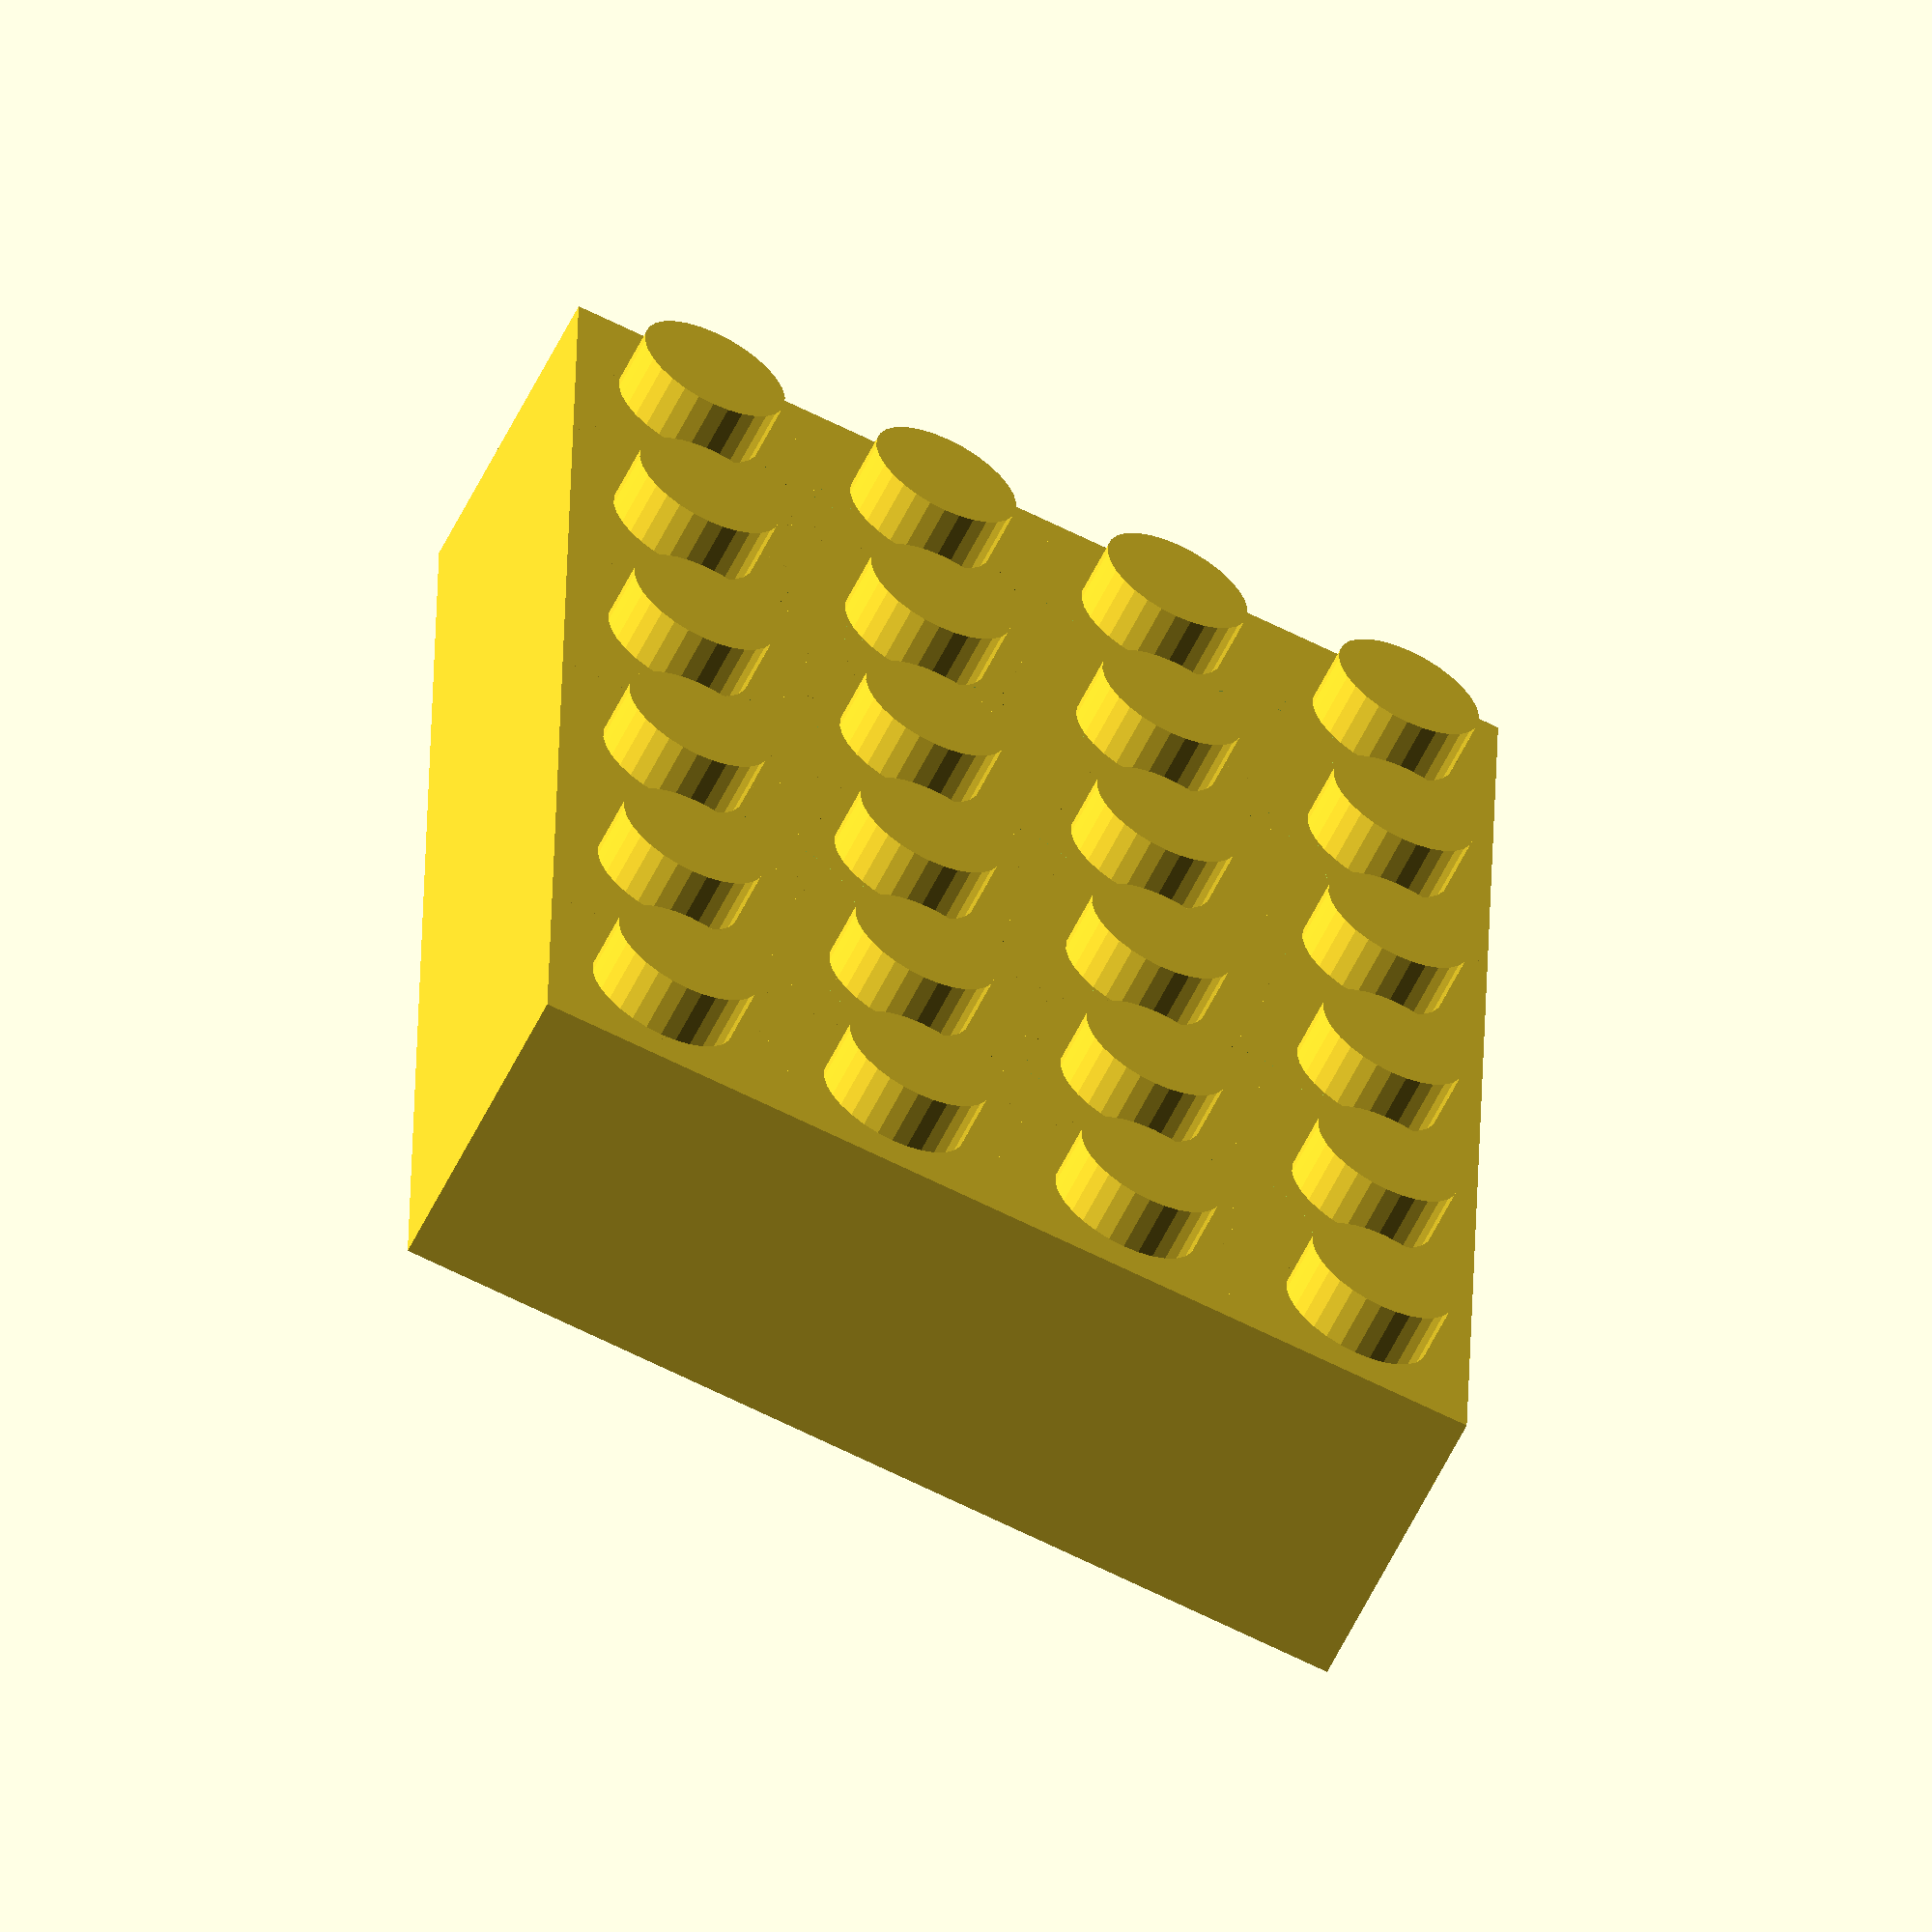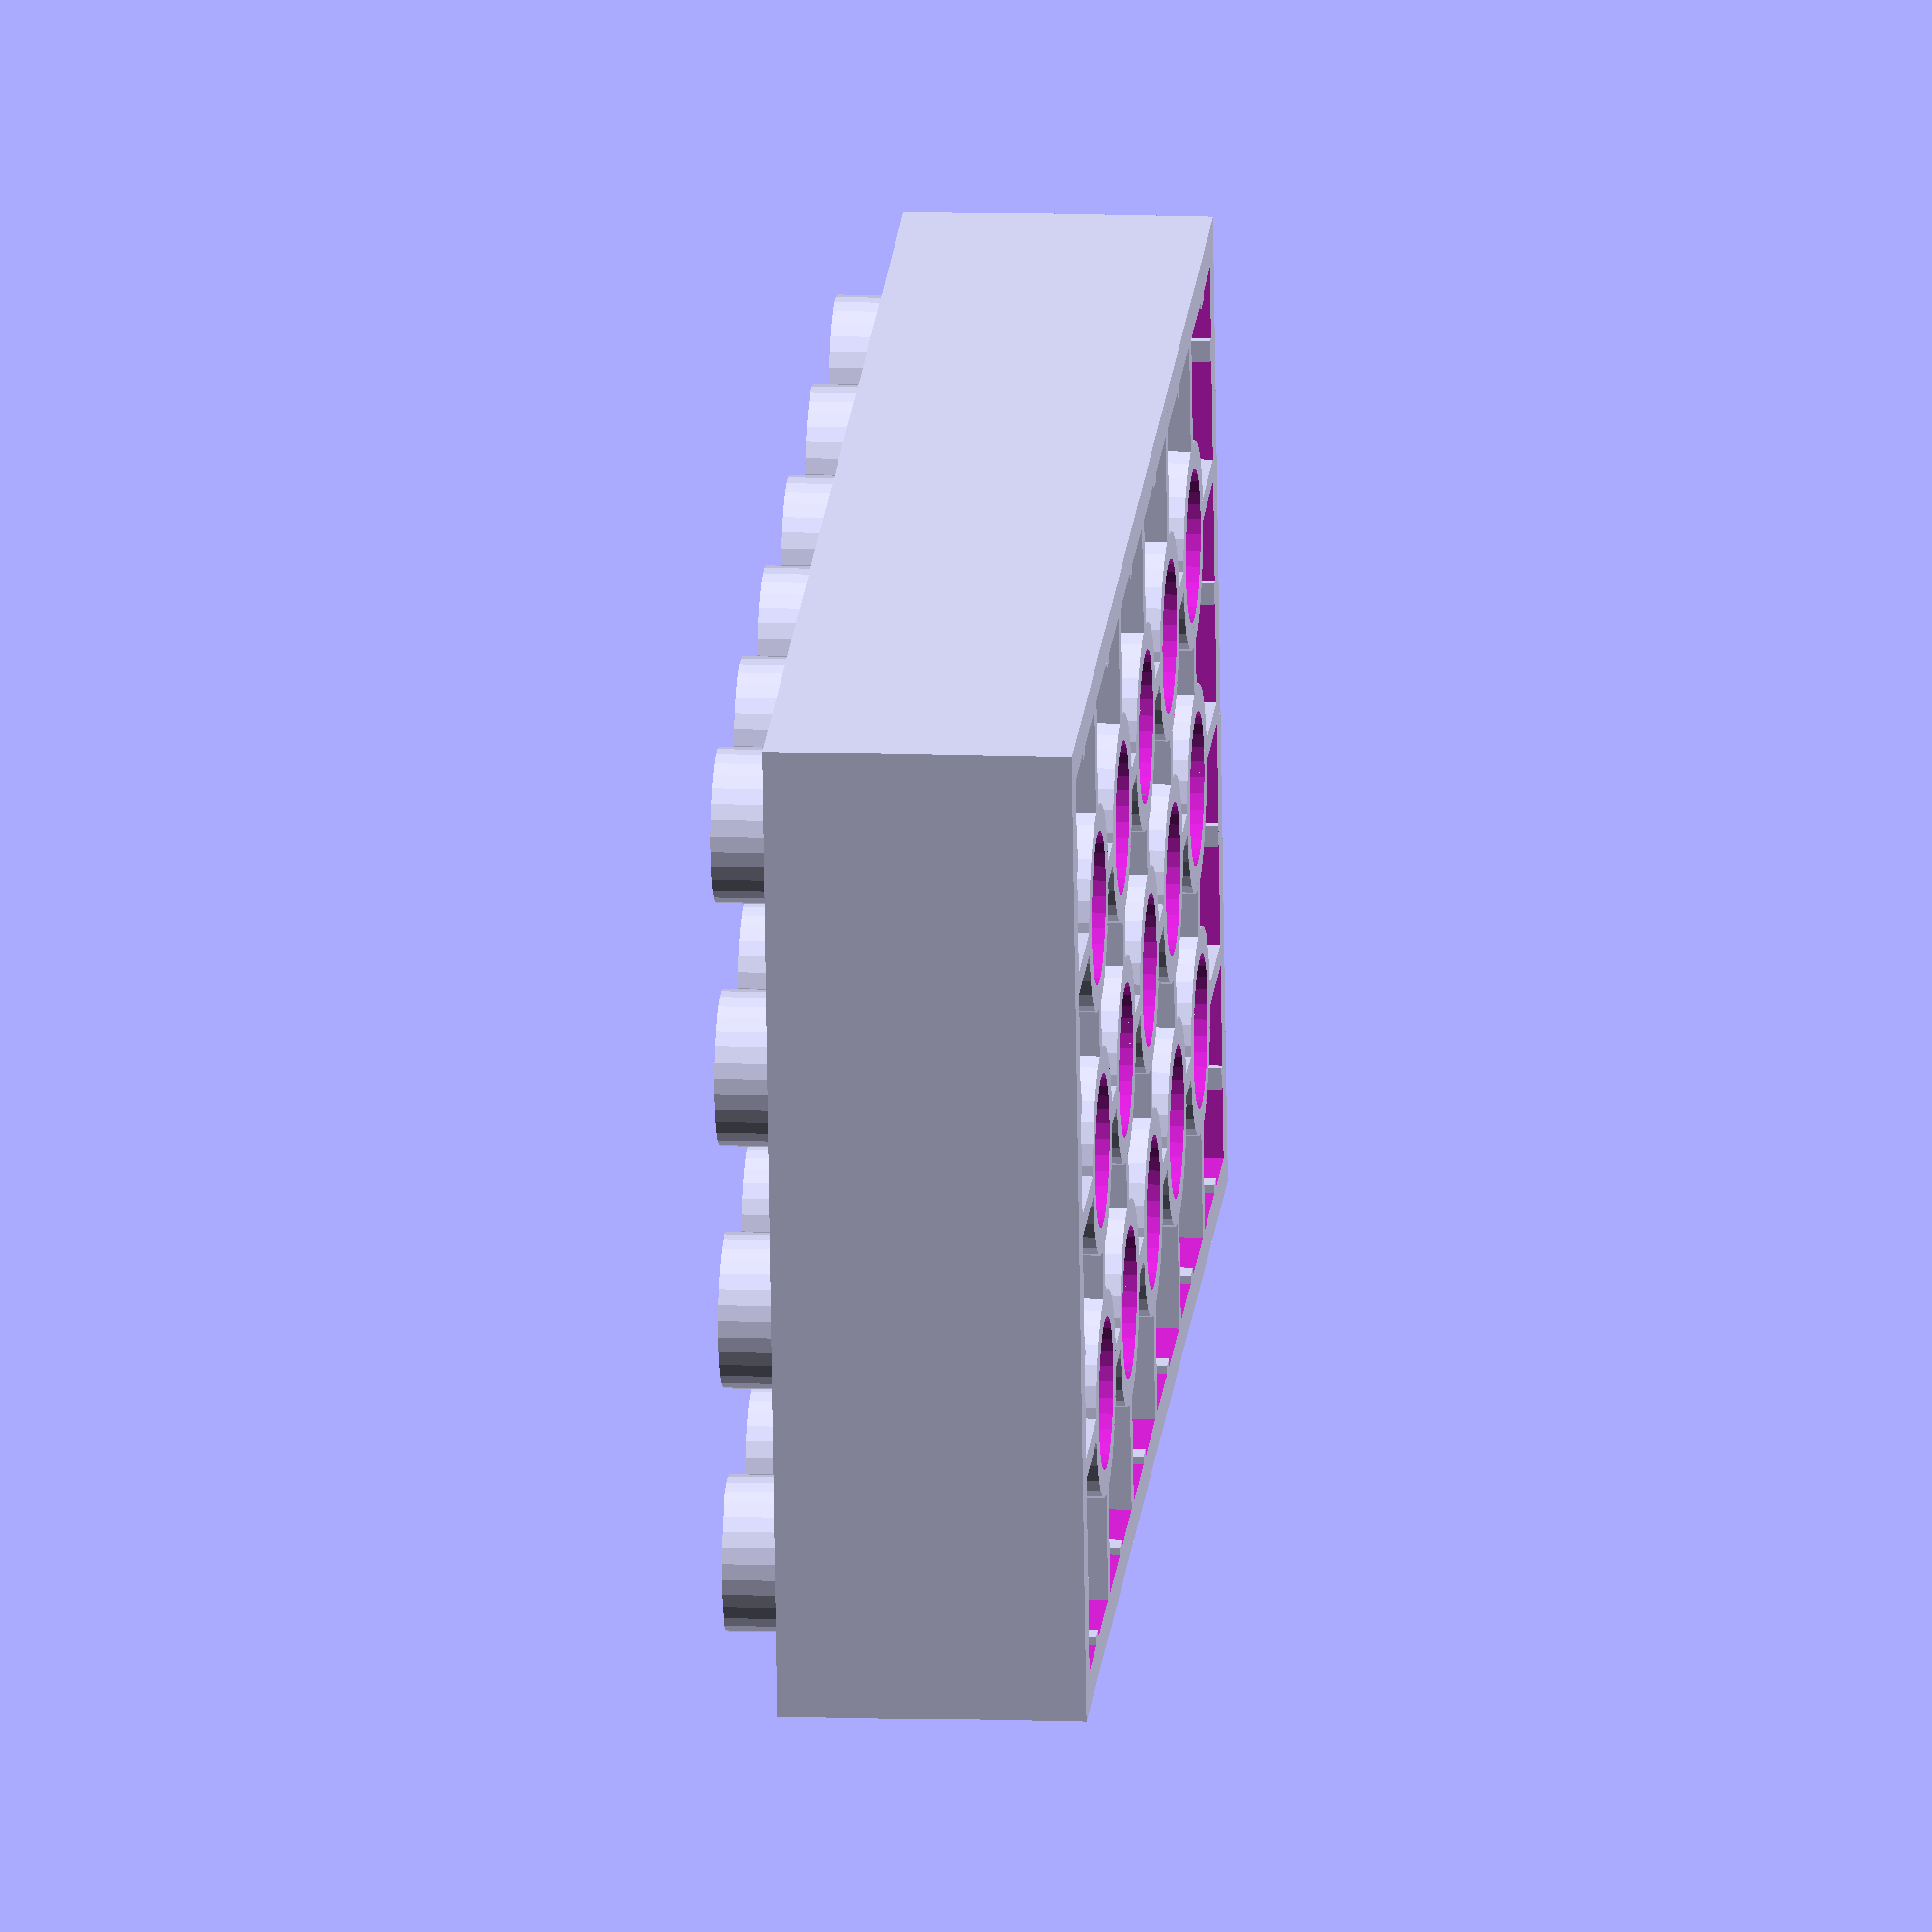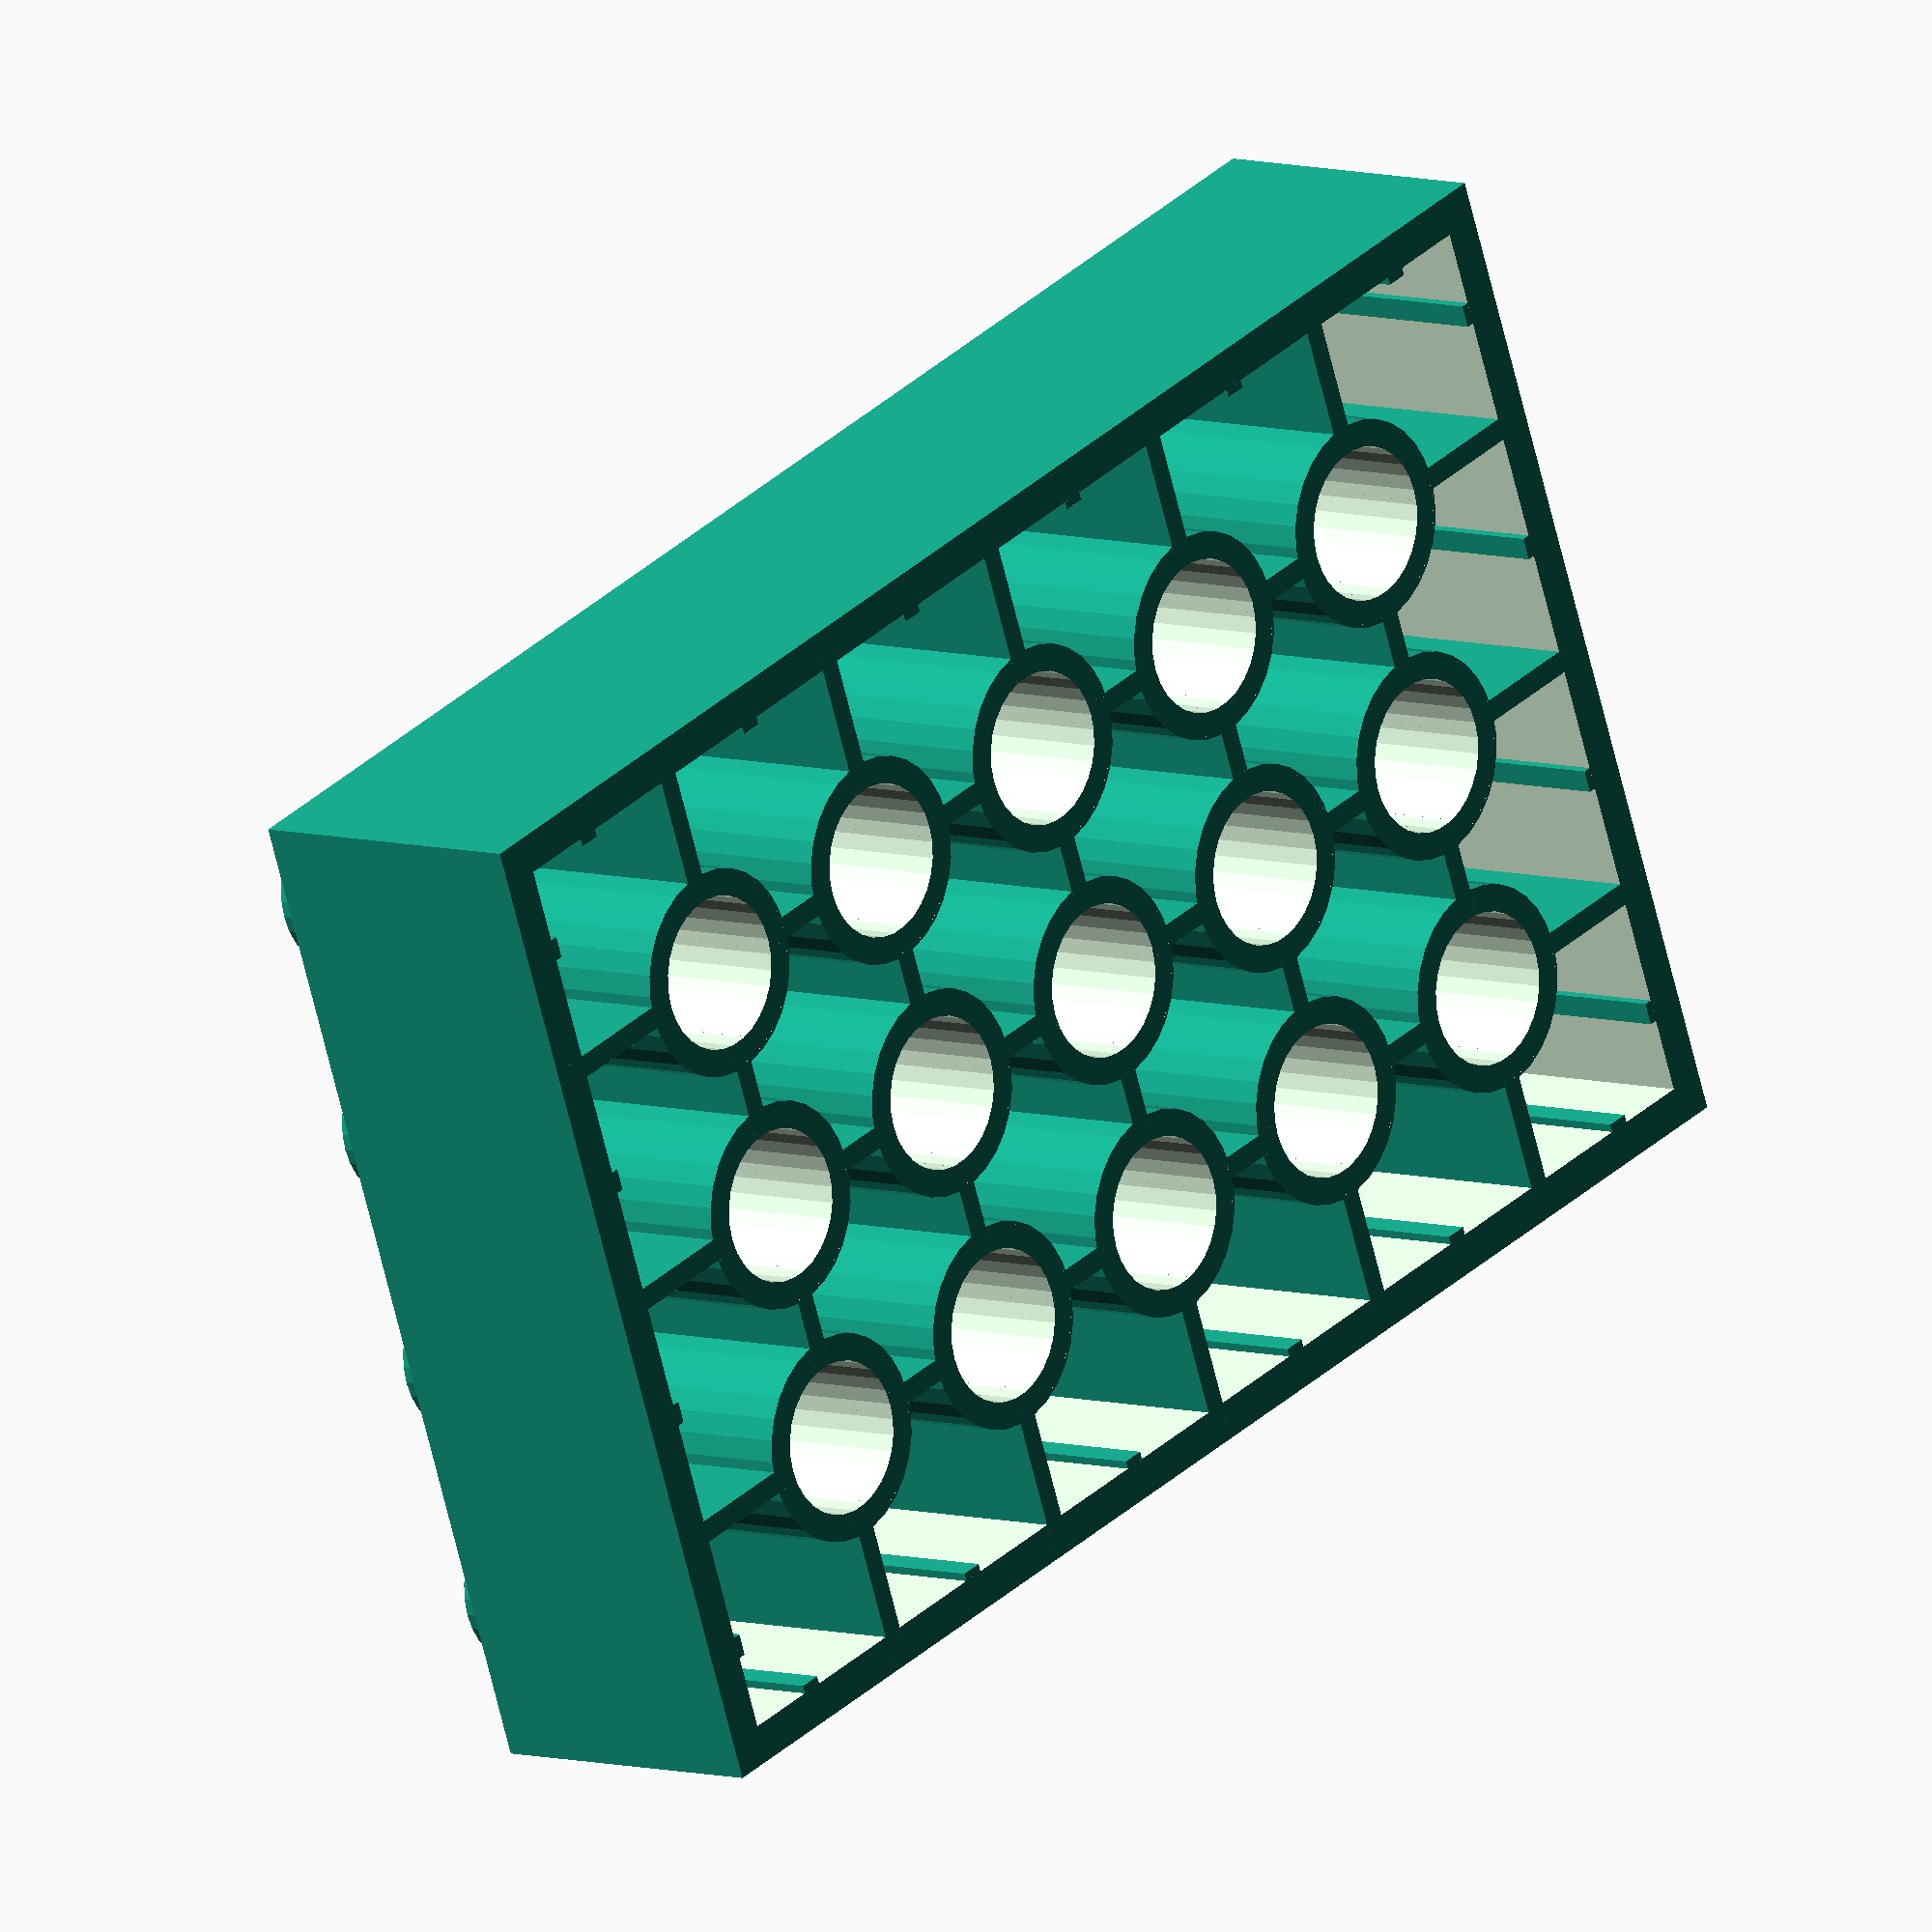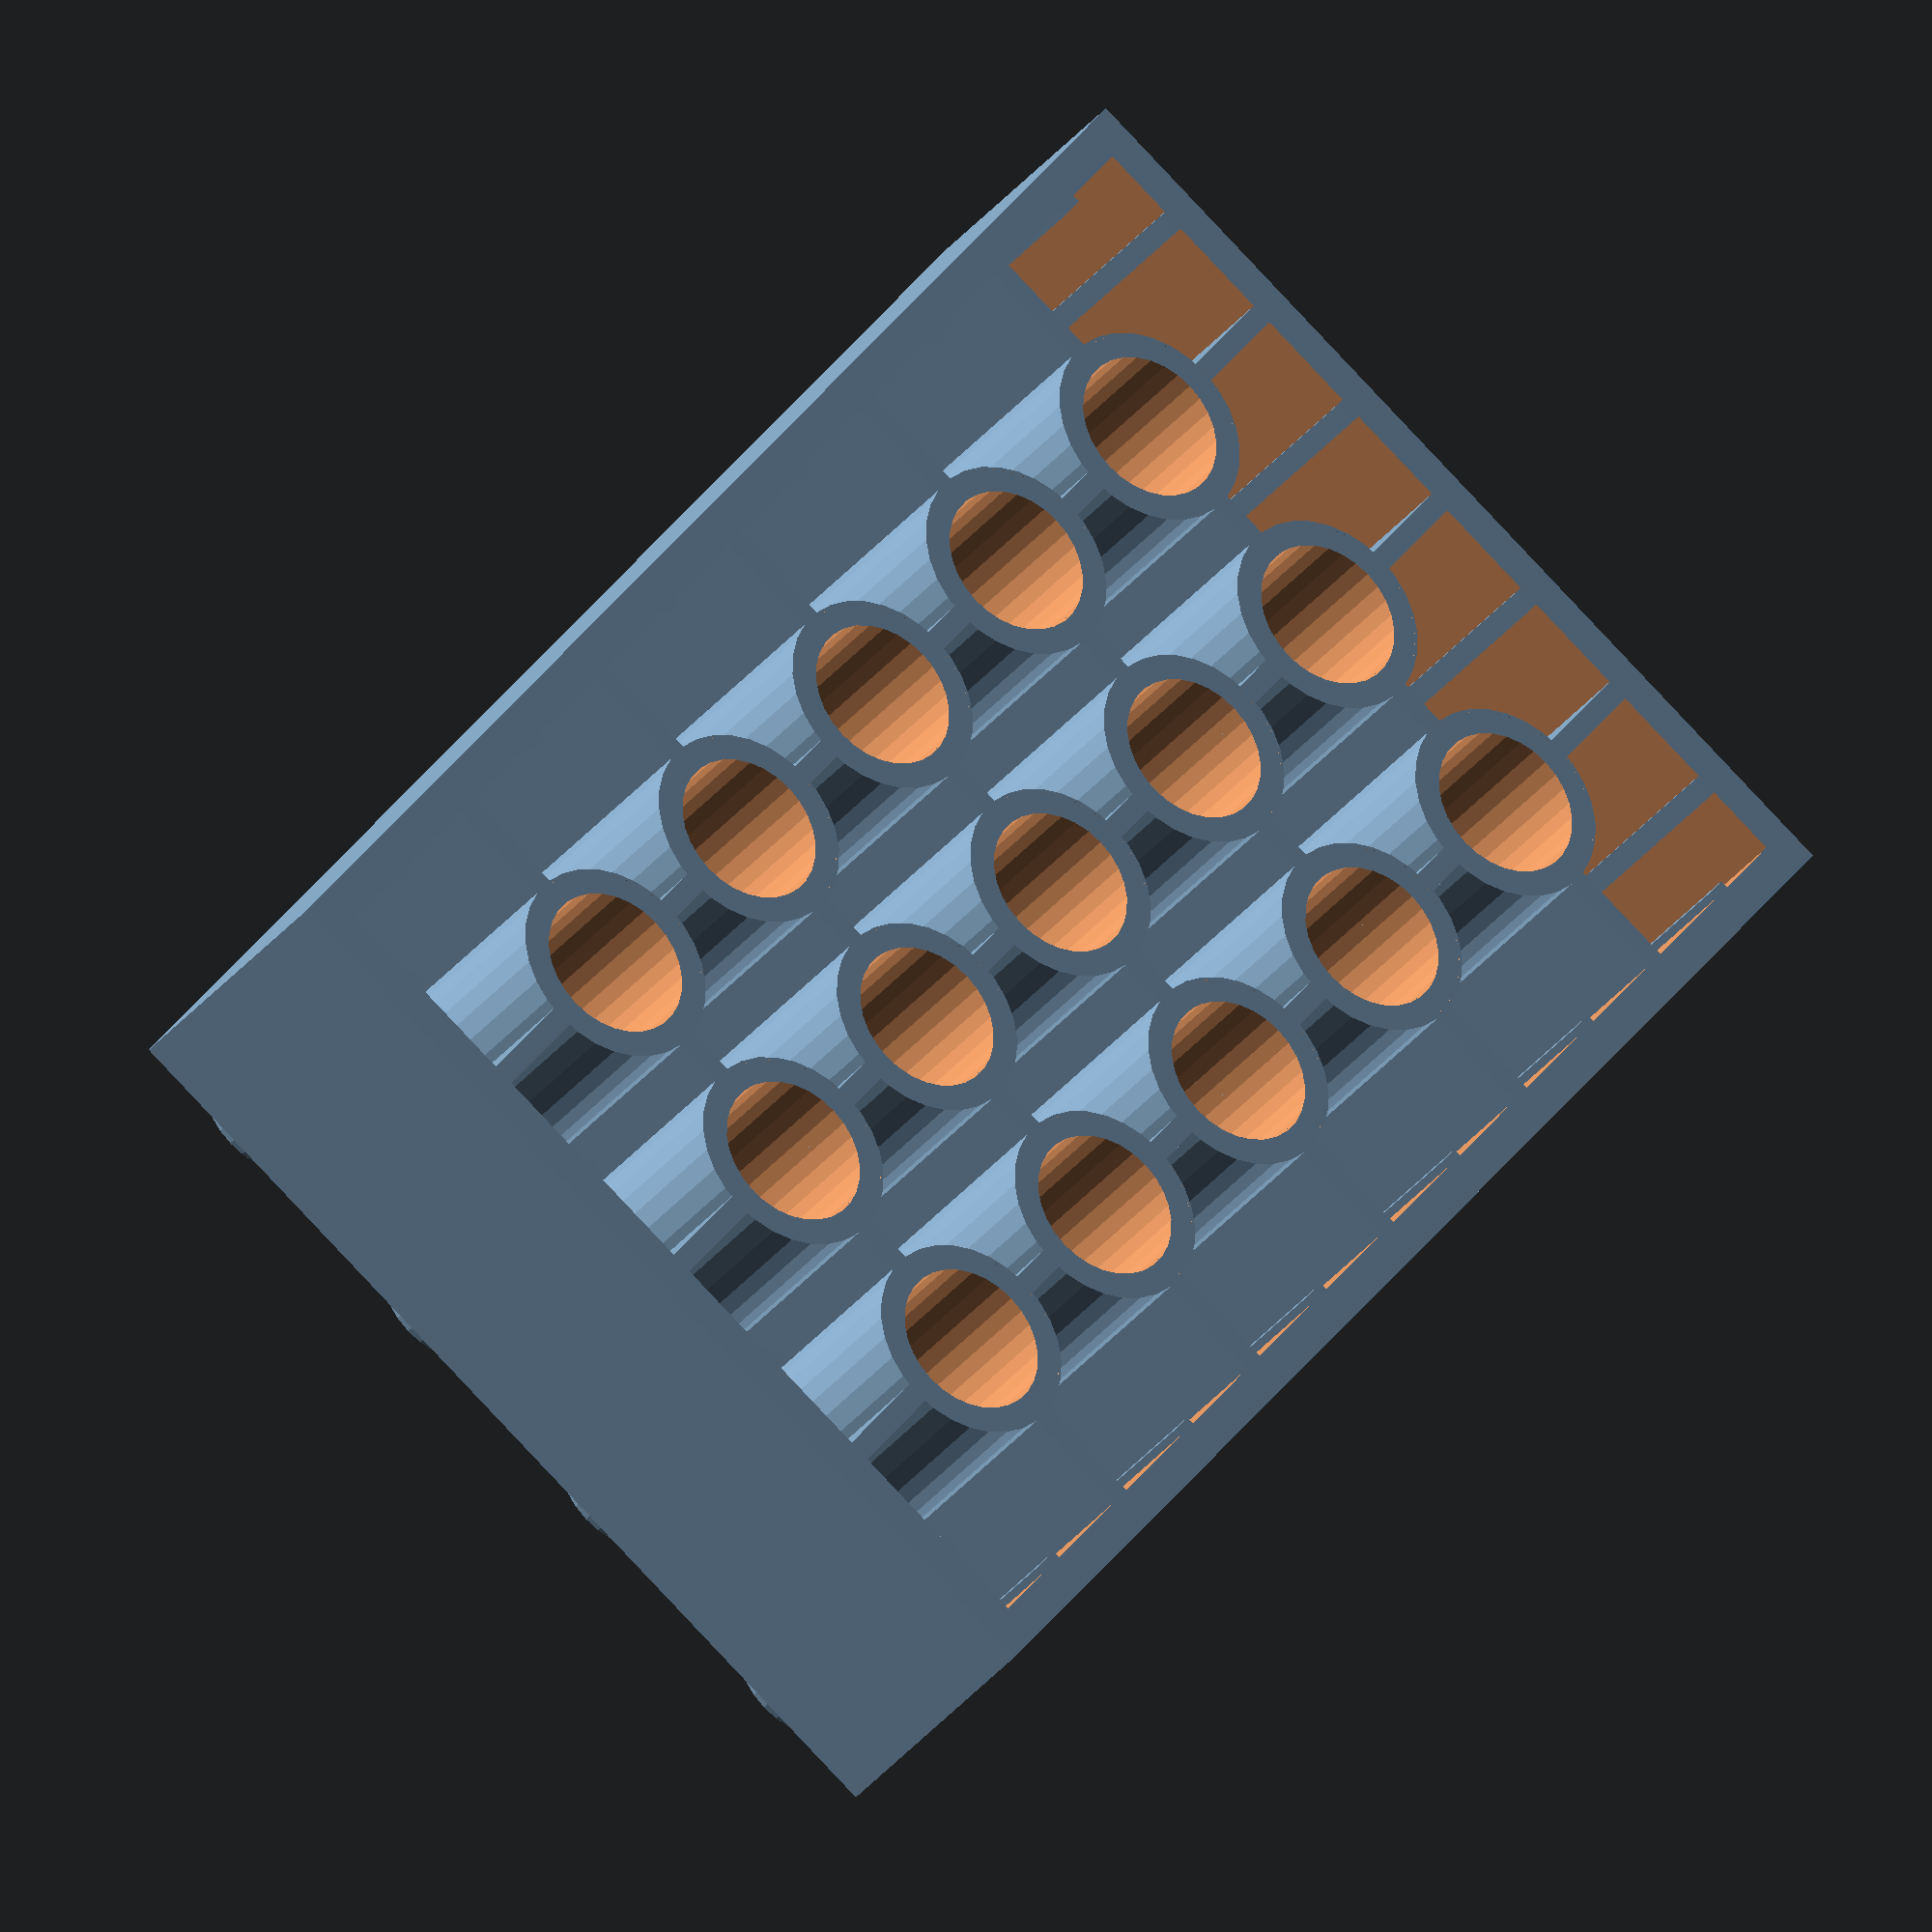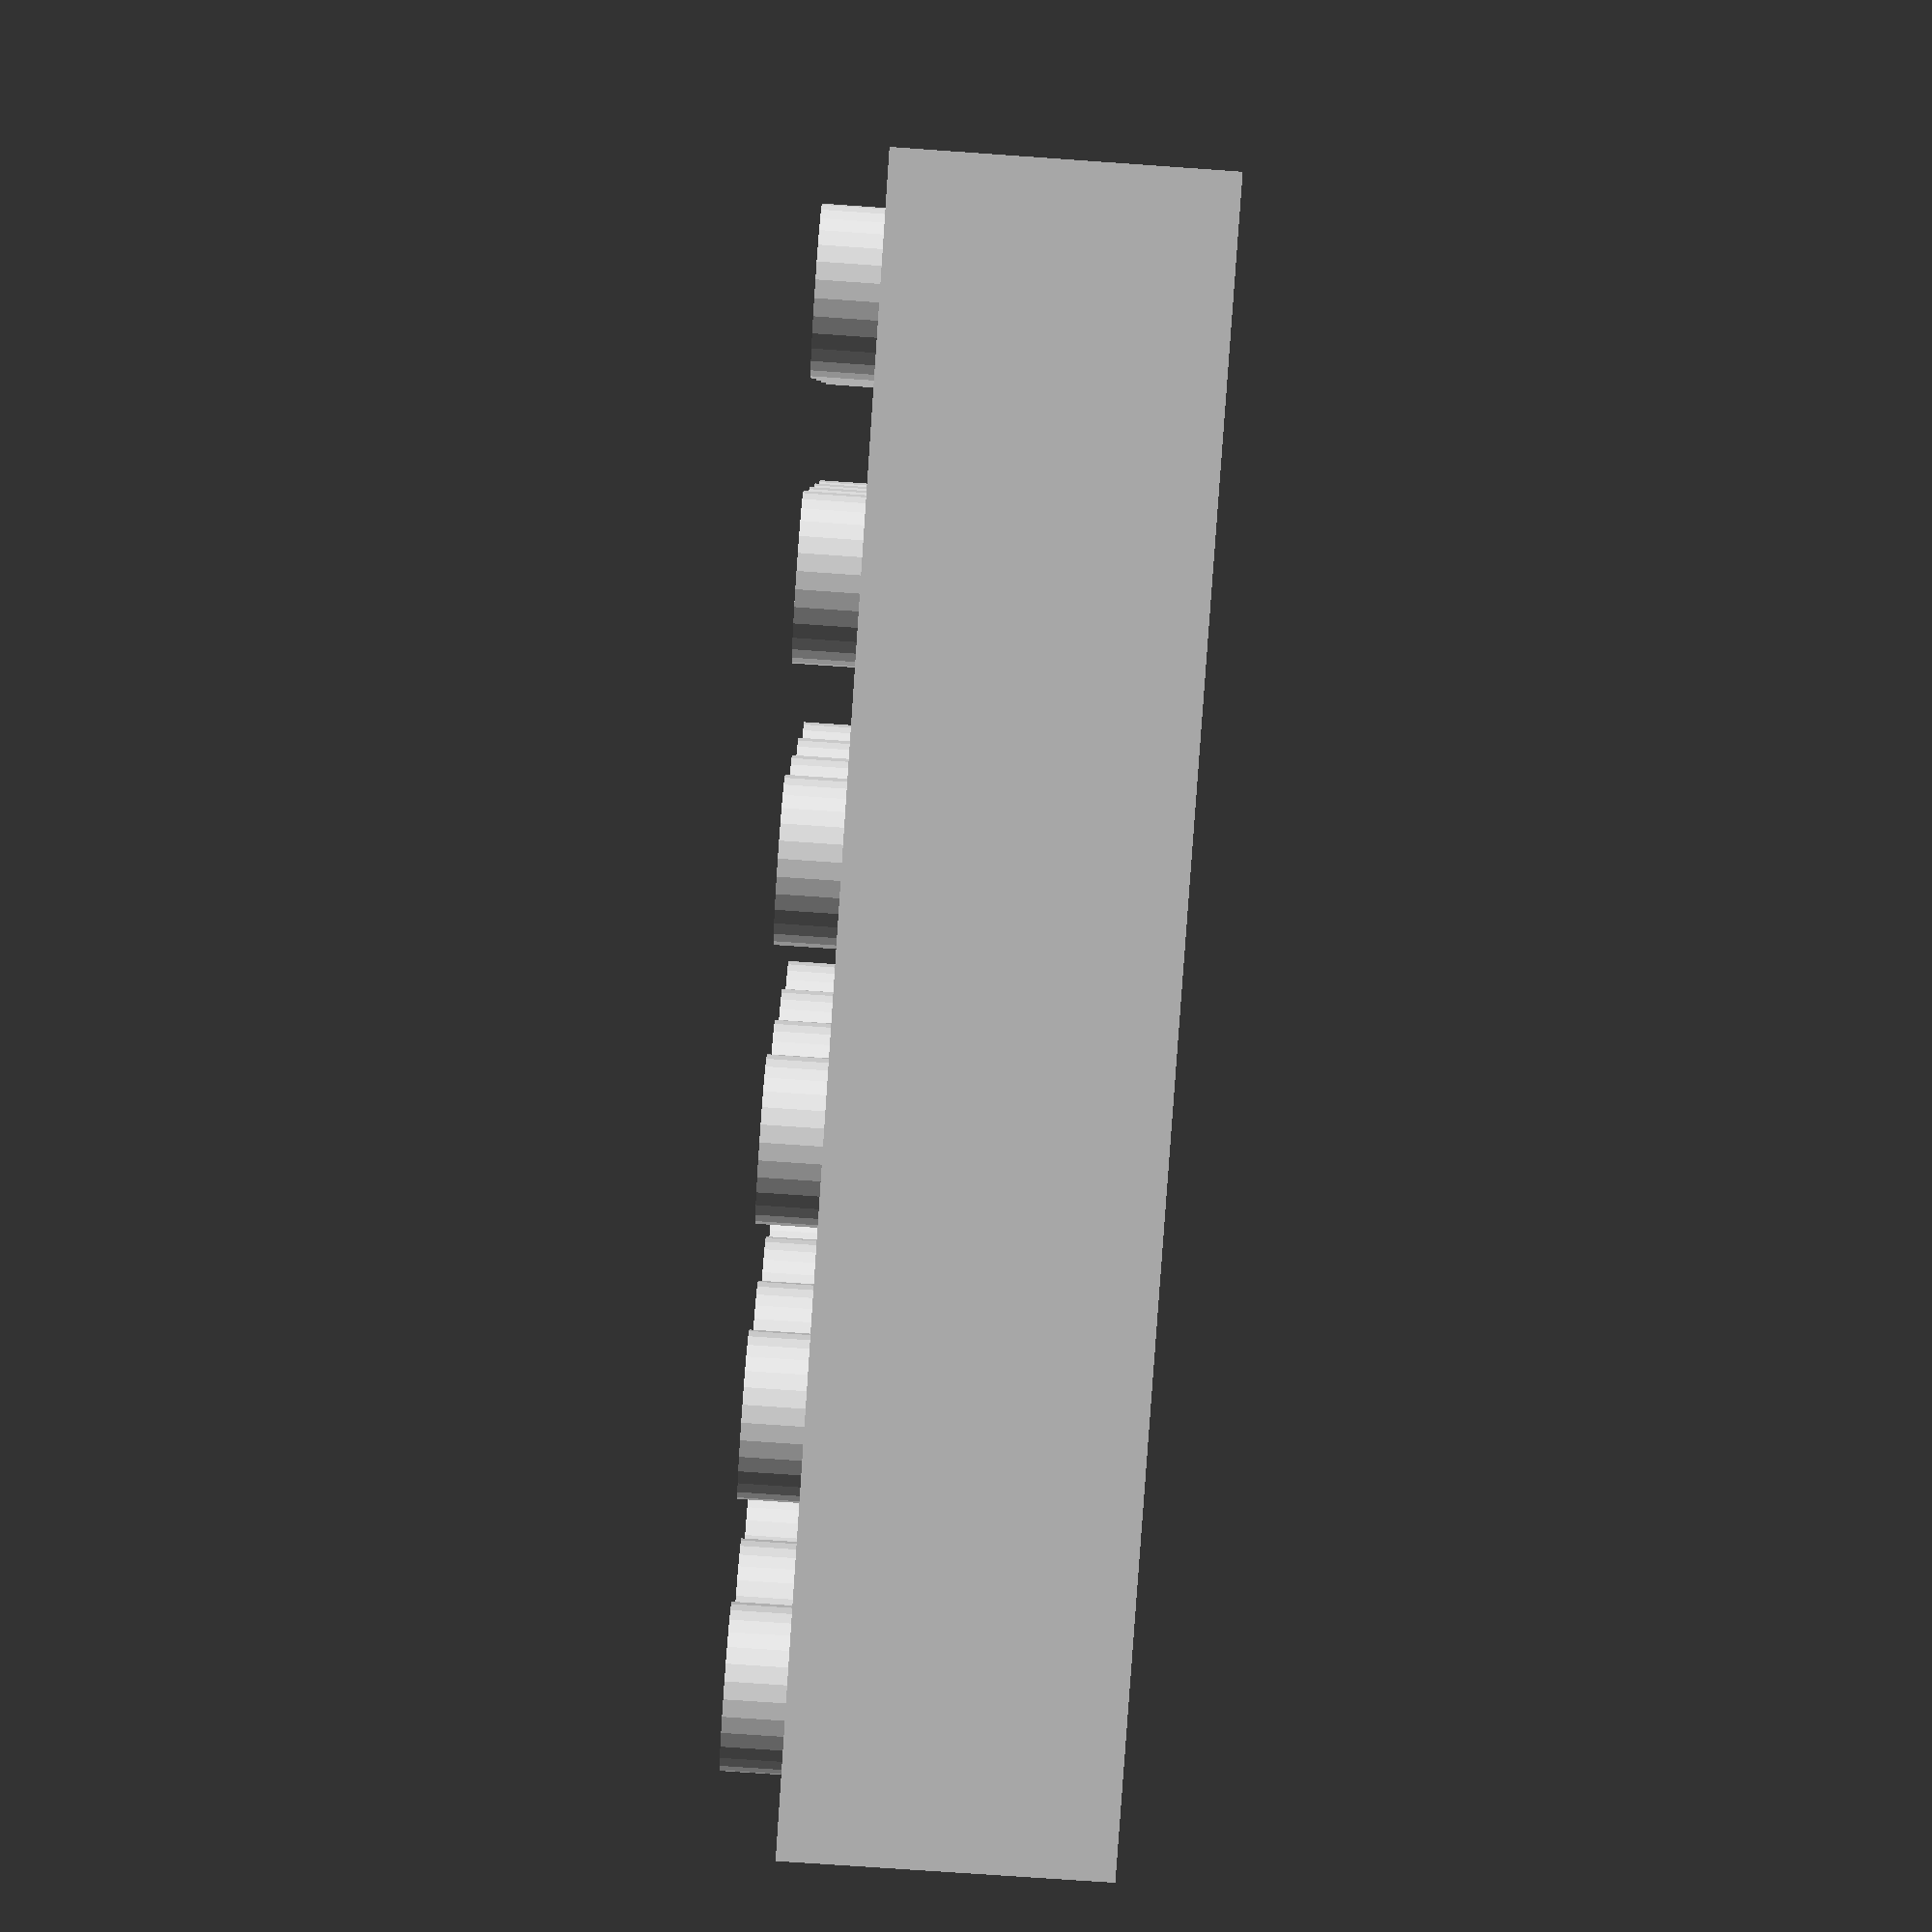
<openscad>
/**
 * Derived from http://www.thingiverse.com/thing:5699
 */

/* General */

// Width of the block, in studs
block_width = 4;

// Length of the block, in studs
block_length = 6;

// Height of the block. A ratio of "1" is a standard LEGO brick height; a ratio of "1/3" is a standard LEGO plate height.
block_height_ratio = 1; // [.33333333333:1/3, 1:1, 2:2, 3:3, 4:4, 5:5, 6:6, 7:7, 8:8]

// What type of block should this be? For type-specific options, see the "Wings," "Slopes," and "Curves" tabs.
block_type = "brick"; // [brick:Brick, tile:Tile, wing:Wing, slope:Slope, curve:Curve]

// What brand of block should this be? LEGO for regular LEGO bricks, Duplo for the toddler-focused larger bricks.
block_brand = "lego"; // [lego:LEGO, duplo:DUPLO]

// What stud type do you want? Hollow studs allow rods to be pushed into the stud.
stud_type = "solid"; // [solid:Solid, hollow:Hollow]

// Should the block include round horizontal holes like the Technics LEGO bricks have?
technic_holes = "no"; // [no:No, yes:Yes]

// Should the block include vertical cross-shaped axle holes?
vertical_axle_holes = "no"; // [no:No, yes:Yes]

/* [Wings] */

// What type of wing? Full is suitable for the front of a plane, left/right are for the left/right of a plane.
wing_type = "full"; // [full:Full, left:Left, right:Right]

// The number of studs across the end of the wing. If block_width is odd, this needs to be odd, and the same for even.
wing_end_width = 2;

// The length of the rectangular portion of the wing, in studs.
wing_base_length = 3;

// Should the wing edges be notched to accept studs below?
wing_stud_notches = "yes"; // [yes:Yes, no:No]

/* [Slopes] */

// How many rows of studs should be left before the slope?
slope_stud_rows = 1;

// How much vertical height should be left at the end of the slope? e.g, a value of zero means the slope reaches the bottom of the block. A value of 1 means that for a block with height 2, the slope reaches halfway down the block.
slope_end_height = 0;

/* [Curves] */

// How many rows of studs should be left before the curve?
curve_stud_rows = 5;

// Should the curve be convex or concave?
curve_type = "concave"; // [concave:Concave, convex:Convex]

// How much vertical height should be left at the end of the curve? e.g, a value of zero means the curve reaches the bottom of the block. A value of 1 means that for a block with height 2, the curve reaches halfway down the block.
curve_end_height = 0;

/* [Printer-Specific] */

// Should extra reinforcement be included to make printing on an FDM printer easier? Ignored for tiles, since they're printed upside-down and don't need the reinforcement. Recommended for block heights less than 1 or for Duplo bricks. 
use_reinforcement = "yes"; // [no:No, yes:Yes]

// If your printer prints the blocks correctly except for the stud diameter, use this variable to resize just the studs for your printer. A value of 1.05 will print the studs 105% wider than standard.
stud_rescale = 1;
//stud_rescale = 1.0475 * 1; // Orion Delta, T-Glase

// Print tiles upside down.
translate([0, 0, (block_type == "tile" ? block_height_ratio * block_height : 0)]) rotate([0, (block_type == "tile" ? 180 : 0), 0]) {
    block(
    width=block_width,
    length=block_length,
    height=block_height_ratio,
    type=block_type,
    brand=block_brand,
    stud_type=stud_type,
    horizontal_holes=(technic_holes=="yes" && block_height_ratio == 1),
    vertical_axle_holes=(vertical_axle_holes=="yes"),
    reinforcement=(block_brand == "duxplo") || ((use_reinforcement=="yes") && block_type != "tile"),
    wing_type=wing_type,
    wing_end_width=wing_end_width,
    wing_base_length=wing_base_length,
    stud_notches=(wing_stud_notches=="yes"),
    slope_stud_rows=slope_stud_rows,
    slope_end_height=slope_end_height,
    curve_stud_rows=curve_stud_rows,
    curve_type=curve_type,
    curve_end_height=curve_end_height,
    stud_rescale=stud_rescale
    );
}

module block(
    width=1,
    length=2,
    height=1,
    type="brick",
    brand="lego",
    stud_type="solid",
    horizontal_holes=false,
    vertical_axle_holes=false,
    reinforcement=false,
    wing_type="full",
    wing_end_width=2,
    wing_base_length=2,
    stud_notches=false,
    slope_stud_rows=1,
    slope_end_height=0,
    curve_stud_rows=1,
    curve_type="concave",
    curve_end_height=0,
    wing_base_length=wing_base_length,
    stud_rescale=1
    ) {
    post_wall_thickness = (brand == "lego" ? 0.85 : 1);
    wall_thickness=(brand == "lego" ? 1.2 : 1.5);
    stud_diameter=(brand == "lego" ? 4.85 : 9.35);
    hollow_stud_inner_diameter = (brand == "lego" ? 3.1 : 6.7);
    stud_height=(brand == "lego" ? 1.8 : 1.8 * 2);
    stud_spacing=(brand == "lego" ? 8 : 8 * 2);
    block_height=(brand == "lego" ? 9.6 : 9.6 * 2);
    pin_diameter=(brand == "lego" ? 3 : 3 * 2);
    post_diameter=(brand == "lego" ? 6.5 : 13.2);
    cylinder_precision=(brand == "lego" ? 0.1 : 0.05);
    reinforcing_width = (brand == "lego" ? 0.7 : 1);
    
    spline_length = (brand == "lego" ? 0.25 : 1.7);
    spline_thickness = (brand == "lego" ? 0.7 : 1.3);
    
    horizontal_hole_diameter = (brand == "lego" ? 4.8 : 4.8 * 2);
    horizontal_hole_z_offset = (brand == "lego" ? 5.8 : 5.8 * 2);
    horizontal_hole_bevel_diameter = (brand == "lego" ? 6.2 : 6.2 * 2);
    horizontal_hole_bevel_depth = (brand == "lego" ? 0.9 : 0.9 * 1.5 / 1.2 );
    
    // (foo * 1) is to prevent these from appearing in the Customizer.
    
    // Brand-independent measurements.
    roof_thickness=1 * 1;
    axle_spline_width=2.0;
    axle_diameter=5 * 1;
    wall_play = 0.1 * 1;
    horizontal_hole_wall_thickness = 1 * 1;
    
    // Ensure that width is always less than or equal to length.
    real_width = min(width, length);
    real_length = max(width, length);

    // Ensure that the wing end width is even if the width is even, odd if odd, and a reasonable value.
    real_wing_end_width = min(real_width - 2, ((real_width % 2 == 0) ? 
            (max(2, (
                wing_end_width % 2 == 0 ?
                (wing_end_width)
                :
                (wing_end_width-1)
            )))
            :
            (max(1, (
                wing_end_width % 2 == 0 ?
                (wing_end_width-1)
                :
                (wing_end_width)
            )))
    ));

    // Ensure that the base length is a reasonable value.
    real_wing_base_length = min(real_length-1, max(1, wing_base_length)) + 1; // +1 because the angle starts before the last stud.

    real_slope_end_height = max(0, min(height - 1/3, slope_end_height));
    real_slope_stud_rows = min(real_length - 1, slope_stud_rows);
    
    real_curve_stud_rows = max(0, curve_stud_rows);

    real_curve_type = (curve_type == "convex" ? "convex" : "concave");

    real_curve_end_height = max(0, curve_end_height);

    total_studs_width = (stud_diameter * stud_rescale * real_width) + ((real_width - 1) * (stud_spacing - (stud_diameter * stud_rescale)));
    total_studs_length = (stud_diameter * stud_rescale * real_length) + ((real_length - 1) * (stud_spacing - (stud_diameter * stud_rescale)));
    
    total_posts_width = (post_diameter * (real_width - 1)) + ((real_width - 2) * (stud_spacing - post_diameter));
    total_posts_length = (post_diameter * (real_length - 1)) + ((real_length - 2) * (stud_spacing - post_diameter));
    
    total_axles_width = (axle_diameter * (real_width - 1)) + ((real_width - 2) * (stud_spacing - axle_diameter));
    total_axles_length = (axle_diameter * (real_length - 1)) + ((real_length - 2) * (stud_spacing - axle_diameter));
    
    total_pins_width = (pin_diameter * (real_width - 1)) + max(0, ((real_width - 2) * (stud_spacing - pin_diameter)));
    total_pins_length = (pin_diameter * (real_length - 1)) + max(0, ((real_length - 2) * (stud_spacing - pin_diameter)));

    overall_length = (real_length * stud_spacing) - (2 * wall_play);
    overall_width = (real_width * stud_spacing) - (2 * wall_play);
    
    wing_slope = (wing_type == "full" ?
        ((real_width - (real_wing_end_width + 1)) / 2) / (real_length - (real_wing_base_length - 1))
        :
        (real_width - (real_wing_end_width + .5)) / (real_length - (real_wing_base_length - 1))
    );
    
   translate([-overall_length/2, -overall_width/2, 0]) // Comment to position at 0,0,0 instead of centered on X and Y.
        union() {
            difference() {
                union() {
                    // The mass of the block.
                    difference() {
                        cube([overall_length, overall_width, height * block_height]);
                        translate([wall_thickness,wall_thickness,-roof_thickness]) cube([overall_length-wall_thickness*2,overall_width-wall_thickness*2,block_height*height]);
                    }
                    
                    // The studs on top of the block (if it's not a tile).
                    if ( type != "tile" ) {
                        translate([stud_diameter * stud_rescale / 2, stud_diameter * stud_rescale / 2, 0]) 
                        translate([(overall_length - total_studs_length)/2, (overall_width - total_studs_width)/2, 0]) {
                            for (ycount=[0:real_width-1]) {
                                for (xcount=[0:real_length-1]) {
                                    // max full wing_width at this point: real_width - (floor( 
                                    if (
                                        type != "wing" // Only wings need additional checking on a per-stud basis.
                                        || (wing_type == "full" && (ycount+1 > ceil(width_loss(xcount+1)/2)) && (ycount+1 <= floor(real_width - (width_loss(xcount+1)/2))))
                                        || (wing_type == "left" && ycount+1 <= wing_width(xcount+1))
                                        || (wing_type == "right" && ycount >= width_loss(xcount+1))
                                    ) {                   
                                        translate([xcount*stud_spacing,ycount*stud_spacing,block_height*height]) stud(stud_type);
                                    }
                                }
                            }
                       }
                    }
                    
                    // Interior splines to catch the studs.
                    translate([stud_spacing / 2 - wall_play - (spline_thickness/2), 0, 0]) for (xcount = [0:real_length-1]) {
                        translate([0,wall_thickness,0]) translate([xcount * stud_spacing, 0, 0]) cube([spline_thickness, spline_length, height * block_height]);
                        translate([xcount * stud_spacing, overall_width - wall_thickness -  spline_length, 0]) cube([spline_thickness, spline_length, height * block_height]);
                    }
                    
                    translate([0, stud_spacing / 2 - wall_play - (spline_thickness/2), 0]) for (ycount = [0:real_width-1]) {
                        translate([wall_thickness,0,0]) translate([0, ycount * stud_spacing, 0]) cube([spline_length, spline_thickness, height * block_height]);
                        translate([overall_length - wall_thickness -  spline_length, ycount * stud_spacing, 0]) cube([spline_length, spline_thickness, height * block_height]);
                    }
                    
                    if (real_width > 1 && real_length > 1) {
                        // Reinforcements and posts
                        translate([post_diameter / 2, post_diameter / 2, 0]) {
                            translate([(overall_length - total_posts_length)/2, (overall_width - total_posts_width)/2, 0]) {
                                union() {
                                    // Posts
                                    for (ycount=[1:real_width-1]) {
                                        for (xcount=[1:real_length-1]) {
                                            translate([(xcount-1)*stud_spacing,(ycount-1)*stud_spacing,0]) post(height,vertical_axle_holes);
                                        }
                                    }
    
                                    // Reinforcements
                                    if (reinforcement) {
                                        difference() {
                                            for (ycount=[1:real_width-1]) {
                                                for (xcount=[1:real_length-1]) {
                                                    translate([(xcount-1)*stud_spacing,(ycount-1)*stud_spacing,0]) reinforcement(height);
                                                }
                                            }

                                            for (ycount=[1:real_width-1]) {
                                                for (xcount=[1:real_length-1]) {
                                                    translate([(xcount-1)*stud_spacing,(ycount-1)*stud_spacing,-0.5]) cylinder(r=post_diameter/2-0.1, h=height*block_height+0.5, $fs=cylinder_precision);
                                                }
                                            }
                                        }
                                    }
                                }
                            }
                        }
                    }

                    if ((real_width == 1 || real_length == 1) && real_width != real_length) {
                        // Pins
                        if (real_width == 1) {
                            translate([(pin_diameter/2) + (overall_length - total_pins_length) / 2, overall_width/2, 0]) {
                                for (xcount=[1:real_length-1]) {
                                    translate([(xcount-1)*stud_spacing,0,0]) cylinder(r=pin_diameter/2,h=block_height*height,$fs=cylinder_precision);
                                }
                            }
                        }
                        else {
                            translate([overall_length/2, (pin_diameter/2) + (overall_width - total_pins_width) / 2, 0]) {
                                for (ycount=[1:real_width-1]) {
                                    translate([0,(ycount-1)*stud_spacing,0]) cylinder(r=pin_diameter/2,h=block_height*height,$fs=cylinder_precision);
                                }
                            }
                        }
                    }
                    
                    if (horizontal_holes) {
                        // The holes for the horizontal axles.
                        // 1-length bricks have the hole underneath the stud.
                        // >1-length bricks have the holes between the studs.
                        translate([horizontal_holes_x_offset(), overall_width, 0]) 
                        translate([(overall_length - total_studs_length)/2, 0, 0]) {
                        for (axle_hole_index=[horizontal_hole_start_index() : horizontal_hole_end_index()]) {
                            if (put_horizontal_hole_here(axle_hole_index)) {
                                    translate([axle_hole_index*stud_spacing,0,horizontal_hole_z_offset]) rotate([90, 0, 0])  cylinder(r=horizontal_hole_diameter/2 + horizontal_hole_wall_thickness, h=overall_width,$fs=cylinder_precision);
                                }
                            }
                        }
                    }
                }
                
                if (vertical_axle_holes) {
                    if (real_width > 1 && real_length > 1) {
                        translate([axle_diameter / 2, axle_diameter / 2, 0]) {
                            translate([(overall_length - total_axles_length)/2, (overall_width - total_axles_width)/2, 0]) {
                                for (ycount = [ 1 : real_width - 1 ]) {
                                    for (xcount = [ 1 : real_length - 1]) {
                                        translate([(xcount-1)*stud_spacing,(ycount-1)*stud_spacing,-block_height/2]) axle(height+1);
                                    }
                                }
                            }
                        }
                    }
                }
                
                if (type == "wing") {
                    if (wing_type == "full" || wing_type == "right")  {
                        translate([0, 0, -0.5]) linear_extrude(block_height * height + stud_height + 1) polygon(points=[
                            [stud_spacing * (real_wing_base_length-1), -0.01],
                            [overall_length + 0.01, -0.01],
                            [overall_length + 0.01, (wing_type == "full" ?
                                (overall_width / 2 - (real_wing_end_width * stud_spacing / 2) - (stud_spacing/2))
                                :
                                (overall_width - (real_wing_end_width * stud_spacing) - (stud_spacing/2))
                            )]
                        ]
                        );
                    }
                    if (wing_type == "full" || wing_type == "left")  {
                        translate([0, 0, -0.5]) linear_extrude(block_height * height + stud_height + 1) polygon(points=[
                            [stud_spacing * (real_wing_base_length-1), overall_width + 0.01],
                            [overall_length + 0.01, overall_width + 0.01],
                            [overall_length + 0.01, (wing_type == "full" ? overall_width / 2 : 0) + (real_wing_end_width * stud_spacing / (wing_type == "full" ? 2 : 1)) + (stud_spacing/2)]
                        ]
                        );

                        
                    }
                }
				else if (type == "slope") {
					translate([0, overall_width+0.5, 0]) rotate([90, 0, 0]) linear_extrude(overall_width+1) polygon(points=[
						[-0.1, block_height * real_slope_end_height],
						[min(overall_length, overall_length - (stud_spacing * real_slope_stud_rows) + (wall_play/2)), height * block_height],
						[min(overall_length, overall_length - (stud_spacing * real_slope_stud_rows) + (wall_play/2)), height * block_height + stud_height + 1],
						[-0.1, height * block_height + stud_height + 1]
					]);
				}
				else if (type == "curve") {
					if (real_curve_type == "concave") {
						difference() {
                                                        translate([
                                                                -curve_circle_length() / 2, // Align the center of the cube with the end of the block.
                                                                -0.5, // Center the extra width on the block.
                                                                (height * block_height) - (curve_circle_height() / 2)  // Align the bottom of the cube with the center of the curve circle.
                                                            ])
                                                            cube([curve_circle_length(), overall_width + 1, curve_circle_height()]);
                                                    
                                                        translate([
                                                                curve_circle_length() / 2,  // Align the end of the curve with the end of the block.
                                                                overall_width / 2, // Center it on the block.
                                                                (height * block_height) - (curve_circle_height() / 2)  // Align the top of the curve with the top of the block.
                                                            ])
                                                            rotate([90, 0, 0]) // Rotate sideways
                                                            translate([0, 0, -overall_width/2]) // Move so the cylinder is z-centered.
                                                            resize([curve_circle_length(), curve_circle_height(), 0]) // Resize to the approprate scale.
                                                            cylinder(r=height * block_height, h=overall_width, $fs=cylinder_precision);
						}
					}
					else if (real_curve_type == "convex") {
                                            union() {
                                                translate([0, 0, height * block_height]) cube([overall_length - (real_curve_stud_rows * stud_spacing), overall_width, stud_height + .1]);
                                                translate([0, 0, block_height * height])
                                                    translate([0, (overall_width+1)/2-.5, 0]) // Center across the end of the block.
                                                    rotate([90, 0, 0])
                                                    translate([0, 0, -((overall_width+1)/2)]) // z-center
                                                    resize([curve_circle_length(), curve_circle_height(), 0]) // Resize to the final dimensions.
                                                    cylinder(r=block_height * height, h=overall_width+1, $fs=cylinder_precision);
                                            }
					}
				}

                if (horizontal_holes) {
                    // The holes for the horizontal axles.
                    // 1-length bricks have the hole underneath the stud.
                    // >1-length bricks have the holes between the studs.
                    translate([horizontal_holes_x_offset(), 0, 0]) 
                    translate([(overall_length - total_studs_length)/2, 0, 0]) {
                        for (axle_hole_index=[horizontal_hole_start_index() : horizontal_hole_end_index()]) {
                            if (put_horizontal_hole_here(axle_hole_index)) {
                                union() {
                                    translate([axle_hole_index*stud_spacing,overall_width,horizontal_hole_z_offset]) rotate([90, 0, 0])  cylinder(r=horizontal_hole_diameter/2, h=overall_width,$fs=cylinder_precision);
        
                                    // Bevels. The +/- 0.1 measurements are here just for nicer previews in OpenSCAD, and could be removed.
                                    translate([axle_hole_index*stud_spacing,horizontal_hole_bevel_depth-0.1,horizontal_hole_z_offset]) rotate([90, 0, 0]) cylinder(r=horizontal_hole_bevel_diameter/2, h=horizontal_hole_bevel_depth+0.1,$fs=cylinder_precision);
                                    translate([axle_hole_index*stud_spacing,overall_width+0.1,horizontal_hole_z_offset]) rotate([90, 0, 0]) cylinder(r=horizontal_hole_bevel_diameter/2, h=horizontal_hole_bevel_depth+0.1,$fs=cylinder_precision);
                                }
                            }
                        }
                    }
                }
            }

            if (type == "wing") {
                difference() {
                        union() {
                                                    
                            if ( wing_type == "full" || wing_type == "right" ){
                                linear_extrude(block_height * height) polygon(points=[
                                    [stud_spacing * (real_wing_base_length-1), 0],
                                    [overall_length, (wing_type == "full" ? 
                                        ((overall_width / 2) - (real_wing_end_width * stud_spacing / 2) - (stud_spacing/2))
                                        :
                                        (overall_width - (real_wing_end_width * stud_spacing) - (stud_spacing/2))
                                    )],
                                    [overall_length, (wing_type == "full" ? 
                                        ((overall_width / 2) - (real_wing_end_width * stud_spacing / 2) - (stud_spacing/2))
                                        :
                                        (overall_width - (real_wing_end_width * stud_spacing) - (stud_spacing/2))
                                    ) + wall_thickness],
                                    [stud_spacing * (real_wing_base_length-1), wall_thickness]
                                ]);
                                                    }
                                                    
                                                    if (wing_type == "full" || wing_type == "left") {
                            linear_extrude(block_height * height) polygon(points=[
                                [stud_spacing * (real_wing_base_length-1), overall_width],
                                [overall_length, (wing_type == "full" ? overall_width / 2 : 0) + (real_wing_end_width * stud_spacing / (wing_type == "full" ? 2 : 1)) + (stud_spacing/2)],
                                [overall_length, (wing_type == "full" ? overall_width / 2 : 0) + (real_wing_end_width * stud_spacing / (wing_type == "full" ? 2 : 1)) + (stud_spacing/2) - wall_thickness],
                                [stud_spacing * (real_wing_base_length-1), overall_width - wall_thickness]
                            ]);
                                                    }
                        }
                        
                    if (stud_notches) {
                        translate([overall_length/2, overall_width/2, 0])
                            translate([0, 0, -(1/3 * block_height)]) block(
                                width=real_width,
                                length=real_length,
                                height=1/3,
                                brand=brand,
                                stud_type="solid",
                                type="brick"
                            );
                    }
                }
            }
			else if (type == "slope") {
				translate([0, overall_width, 0]) rotate([90, 0, 0]) linear_extrude(overall_width) polygon(points=[
					[0, real_slope_end_height * block_height],
					[0, real_slope_end_height * block_height + stud_height],
					[min(overall_length, overall_length - (stud_spacing * real_slope_stud_rows) + (wall_play/2)), height * block_height],
					[min(overall_length, overall_length - (stud_spacing * real_slope_stud_rows) + (wall_play/2)), (height * block_height) - stud_height]
				]);
			}
			else if (type == "curve") {
				if (real_curve_type == "concave") {
                                    intersection() {
                                        translate([
                                                -curve_circle_length() / 2, // Align the center of the cube with the end of the block.
                                                -0.5, // Center the extra width on the block.
                                                (height * block_height) - (curve_circle_height() / 2)  // Align the bottom of the cube with the center of the curve circle.
                                            ])
                                            cube([curve_circle_length(), overall_width + 1, curve_circle_height()]);
                                        
                                        difference() {   
                                            translate([
                                                    curve_circle_length() / 2,  // Align the end of the curve with the end of the block.
                                                    overall_width / 2, // Center it on the block.
                                                    (height * block_height) - (curve_circle_height() / 2)  // Align the top of the curve with the top of the block.
                                                ])
                                                rotate([90, 0, 0]) // Rotate sideways
                                                translate([0, 0, -overall_width/2]) // Move so the cylinder is z-centered.
                                                resize([curve_circle_length(), curve_circle_height(), 0]) // Resize to the approprate scale.
                                                cylinder(r=height * block_height, h=overall_width, $fs=cylinder_precision);
                                            
                                            translate([
                                                    curve_circle_length() / 2,  // Align the end of the curve with the end of the block.
                                                    overall_width / 2, // Center it on the block.
                                                    (height * block_height) - (curve_circle_height() / 2) // Align the top of the curve with the top of the block.
                                                ])
                                                rotate([90, 0, 0]) // Rotate sideways
                                                translate([0, 0, -overall_width/2]) // Move so the cylinder is z-centered.
                                                resize([curve_circle_length() - (wall_thickness * 2), curve_circle_height() - (wall_thickness * 2), 0]) // Resize to the approprate scale.
                                                cylinder(r=height * block_height, h=overall_width, $fs=cylinder_precision);
                                        }
                                    }
				}
				else if (real_curve_type == "convex") {
                                    intersection() {
                                        translate([
                                            0,
                                            0,
                                            (height * block_height) - (curve_circle_height() / 2) - wall_thickness // Align the top of the cube with the top of the block.
                                        ])
                                            cube([curve_circle_length() / 2, overall_width, curve_circle_height() / 2 + wall_thickness]);
                                        
                                           translate([0, 0, block_height * height])
                                                translate([0, overall_width/2, 0]) // Center across the end of the block.
                                                rotate([90, 0, 0])
                                                translate([0, 0, -overall_width/2]) // z-center
                                                difference() {
                                                    resize([curve_circle_length() + (wall_thickness * 2), curve_circle_height() + (wall_thickness * 2), 0]) // Resize to the final dimensions.
                                                    cylinder(r=block_height * height, h=overall_width, $fs=cylinder_precision);

                                                    translate([0, 0, -0.5]) // The inner cylinder is just a little taller, for nicer OpenSCAD previews.
                                                        resize([curve_circle_length(), curve_circle_height(), 0]) // Resize to the final dimensions.
                                                        cylinder(r=block_height * height, h=overall_width+1, $fs=cylinder_precision);
                                                }
                                            }
				}
			}
    }
    
    module post(height,axle_hole=false) {
        difference() {
            cylinder(r=post_diameter/2, h=height*block_height,$fs=cylinder_precision);
            if (axle_hole==true) {
                translate([0,0,-block_height/2])
                    axle(height+1);
            } else {
                translate([0,0,-0.5]) cylinder(r=(post_diameter/2)-post_wall_thickness, h=height*block_height+1,$fs=cylinder_precision);
            }
        }
    }
    
    module reinforcement(height) {
        union() {
            translate([0,0,height*block_height/2]) union() {
                cube([reinforcing_width, 2 * (stud_spacing - (2 * wall_play)), height * block_height],center=true);
                rotate(v=[0,0,1],a=90) cube([reinforcing_width, 2 * (stud_spacing - (2 * wall_play)), height * block_height], center=true);
            }
        }
    }
    
    module axle(height) {
        translate([0,0,height*block_height/2]) union() {
            cube([axle_diameter,axle_spline_width,height*block_height],center=true);
            cube([axle_spline_width,axle_diameter,height*block_height],center=true);
        }
    }
    
    module stud(stud_type) {
        difference() {
            cylinder(r=(stud_diameter*stud_rescale)/2,h=stud_height,$fs=cylinder_precision);
            
            if (stud_type == "hollow") {
                // 0.5 is for cleaner preview; doesn't affect functionality.
                cylinder(r=(hollow_stud_inner_diameter*stud_rescale)/2,h=stud_height+0.5,$fs=cylinder_precision);
            }
        }
    }

    function curve_circle_length() = (overall_length - (stud_spacing * min(real_length - 1, real_curve_stud_rows)) + (wall_play/2)) * 2;
    function curve_circle_height() = (((block_height * height) - (min(real_curve_end_height, height - 1) * block_height)) * 2) - (real_curve_type == "convex" ? (stud_height * 2) + (wall_thickness * 2) : 0);
    
    function wing_width(x_pos) = (real_width - width_loss(x_pos));
    
    function width_loss(x_pos) = (type != "wing" ? 0 :
        round((wing_type == "full" ?
            max(0, (2 * wing_slope * (x_pos - (real_wing_base_length - 1)))) + 0.3 // Full wing
            :
            max(0, (wing_slope * (x_pos - (real_wing_base_length - 1)))) + 0.2 // Half wing
        )) // +extra is because full studs can still fit on partially missing bases, but not by much
    );
    
    function horizontal_hole_start_index() = (
        (
            (type == "slope" && real_slope_stud_rows == 1)
            || (type == "curve" && real_curve_stud_rows == 1)
        )
        ?
        real_length - 1
        :
        0
    );
    function horizontal_hole_end_index() = (
        (
            real_length == 1
            || (type == "slope" && real_slope_stud_rows == 1)
            || (type == "curve" && real_curve_stud_rows == 1)
        )
        ?
        real_length - 1
        :
        real_length - 2
    );
    function put_horizontal_hole_here(axle_hole_index) = (
        (type != "slope" && type != "curve")
        || (type == "slope" && axle_hole_index > real_length - real_slope_stud_rows - 1)
        || (type == "curve" && axle_hole_index > real_length - real_curve_stud_rows - 1)
    );
    function horizontal_holes_x_offset() = (
        (horizontal_hole_diameter / 2)
        + (
            (
                real_length == 1
                || (type == "slope" && real_slope_stud_rows == 1)
                || (type == "curve" && real_curve_stud_rows == 1)
            )
            ?
            0
            :
            (stud_spacing / 2)
        )
    );

}
</openscad>
<views>
elev=62.6 azim=91.3 roll=333.3 proj=o view=solid
elev=348.3 azim=8.8 roll=95.3 proj=o view=solid
elev=173.2 azim=200.7 roll=48.2 proj=o view=solid
elev=211.8 azim=233.1 roll=30.8 proj=o view=wireframe
elev=74.7 azim=351.1 roll=86.0 proj=p view=solid
</views>
